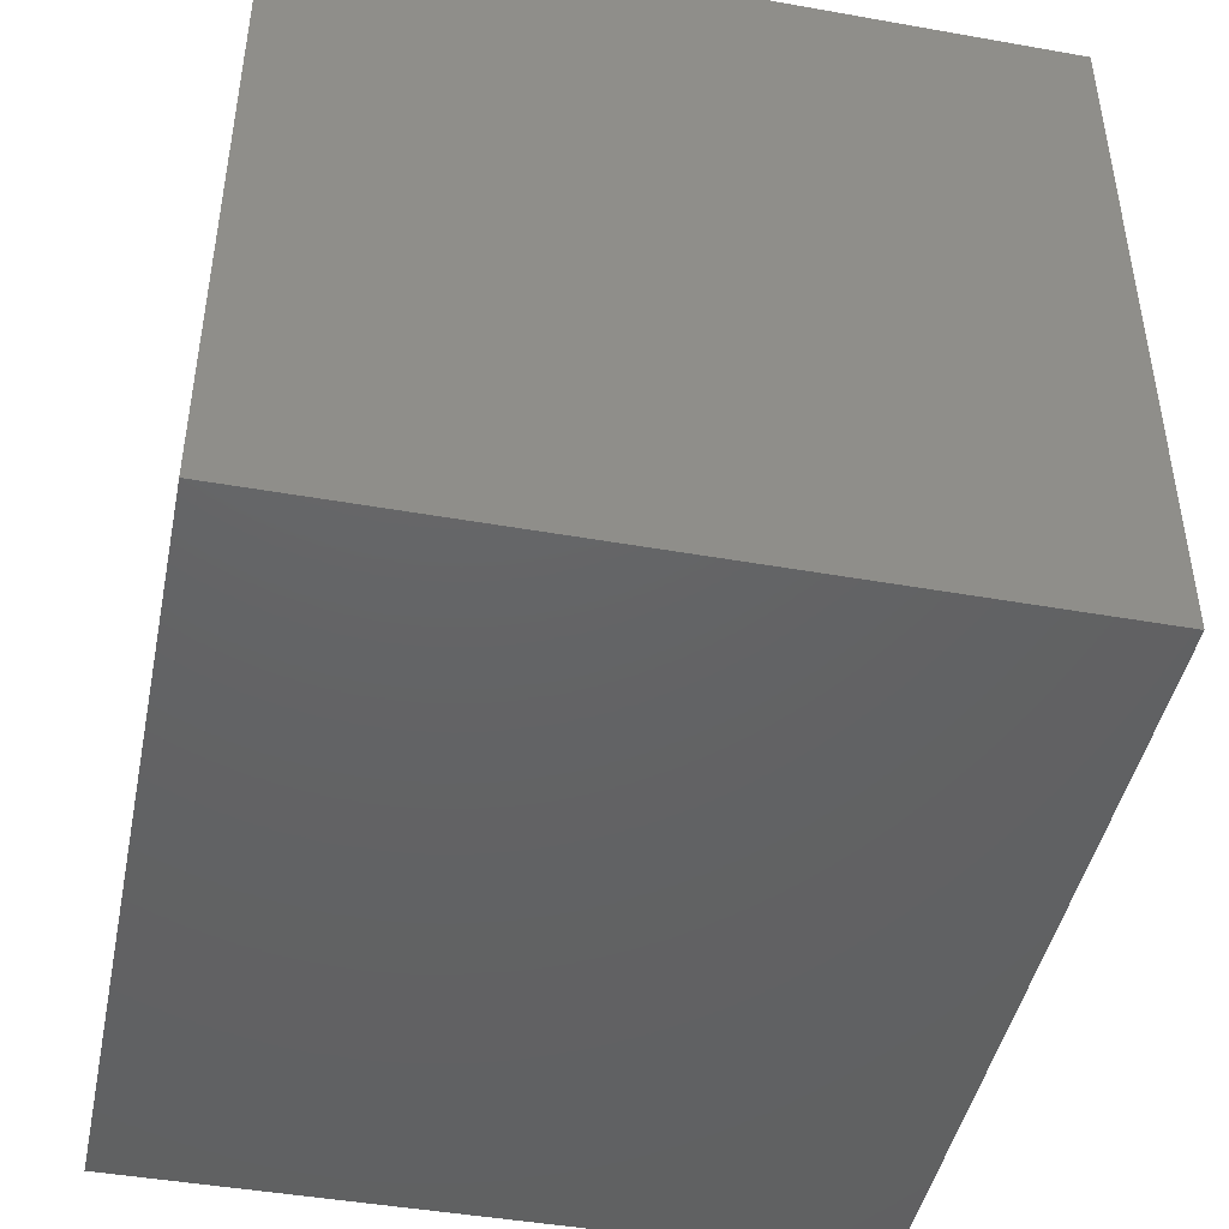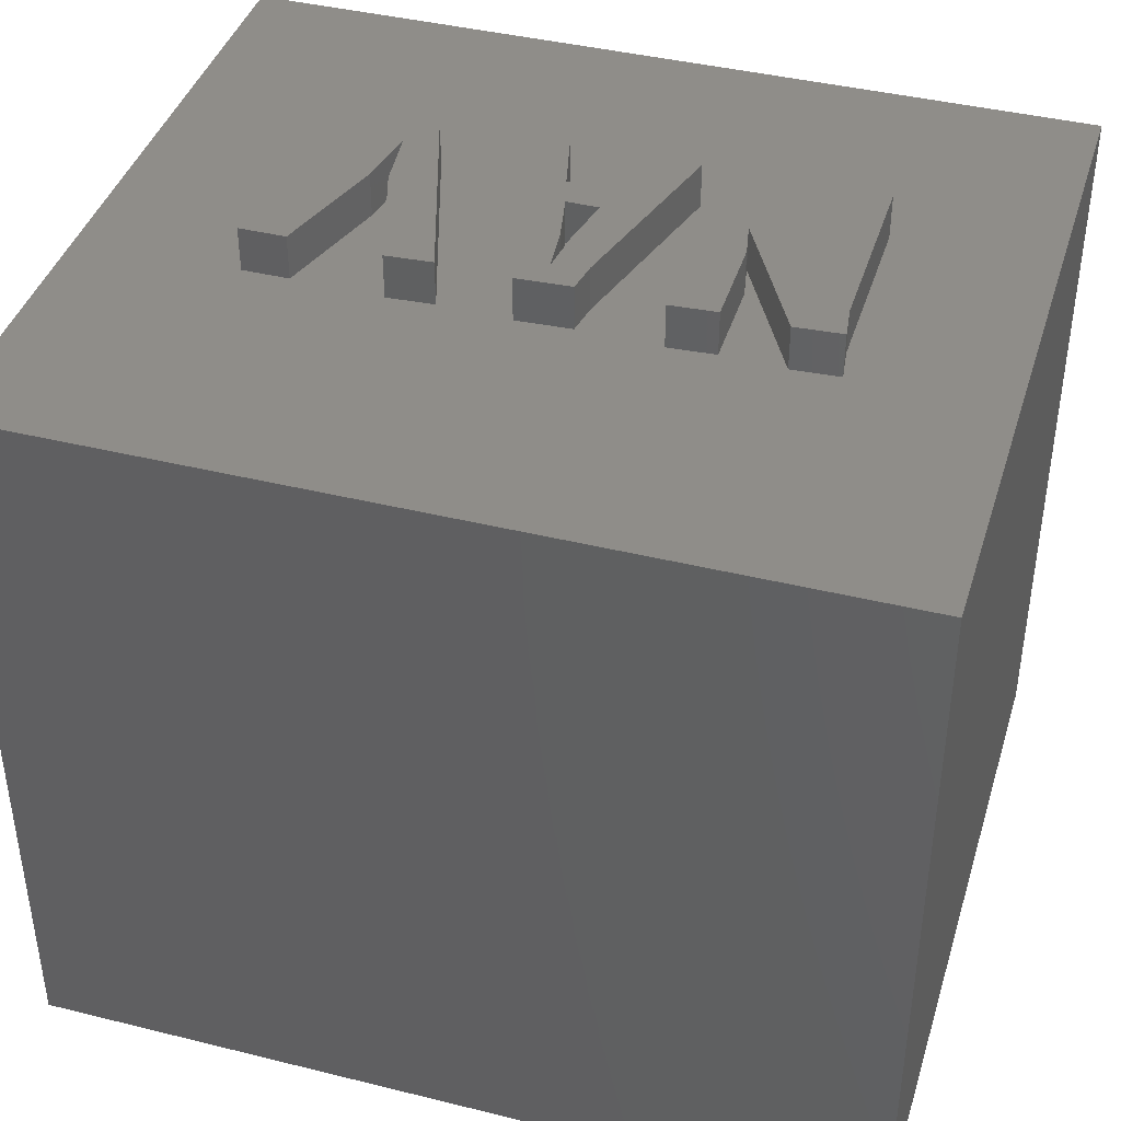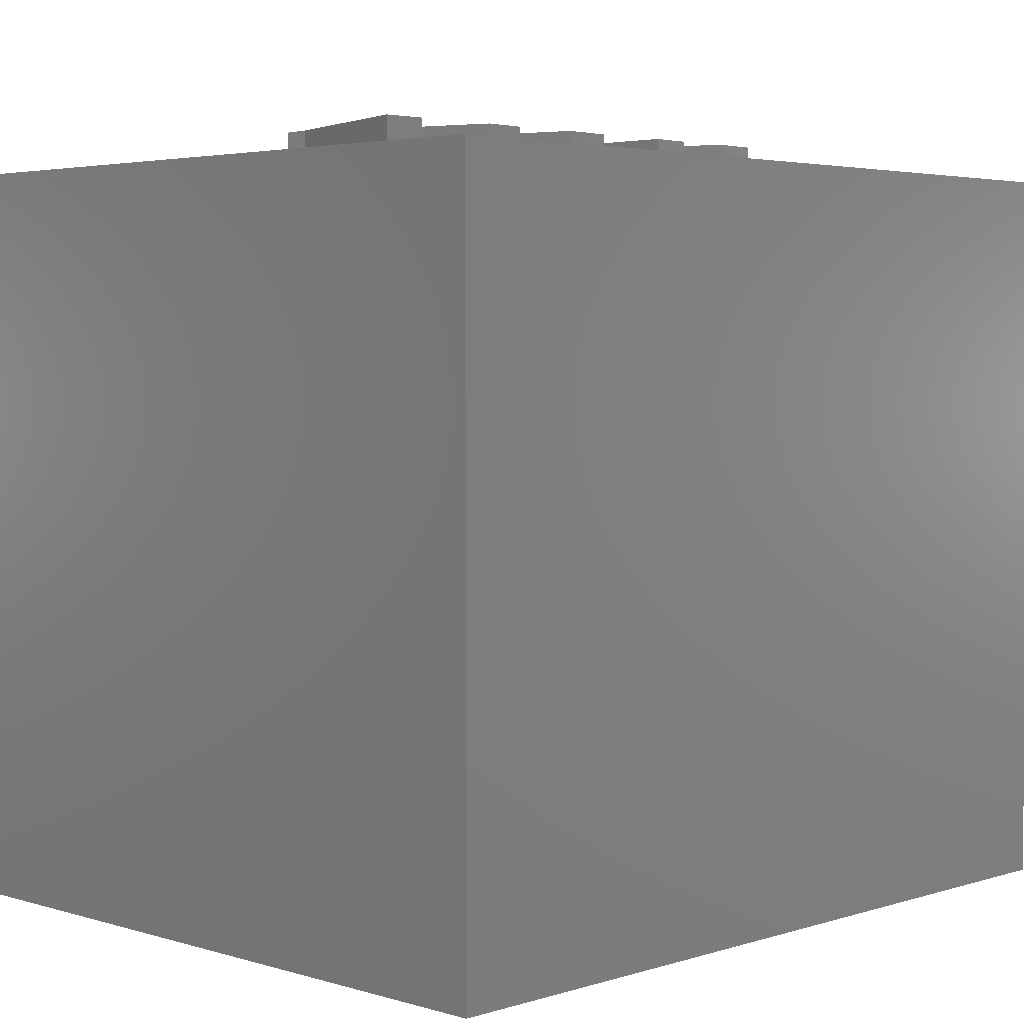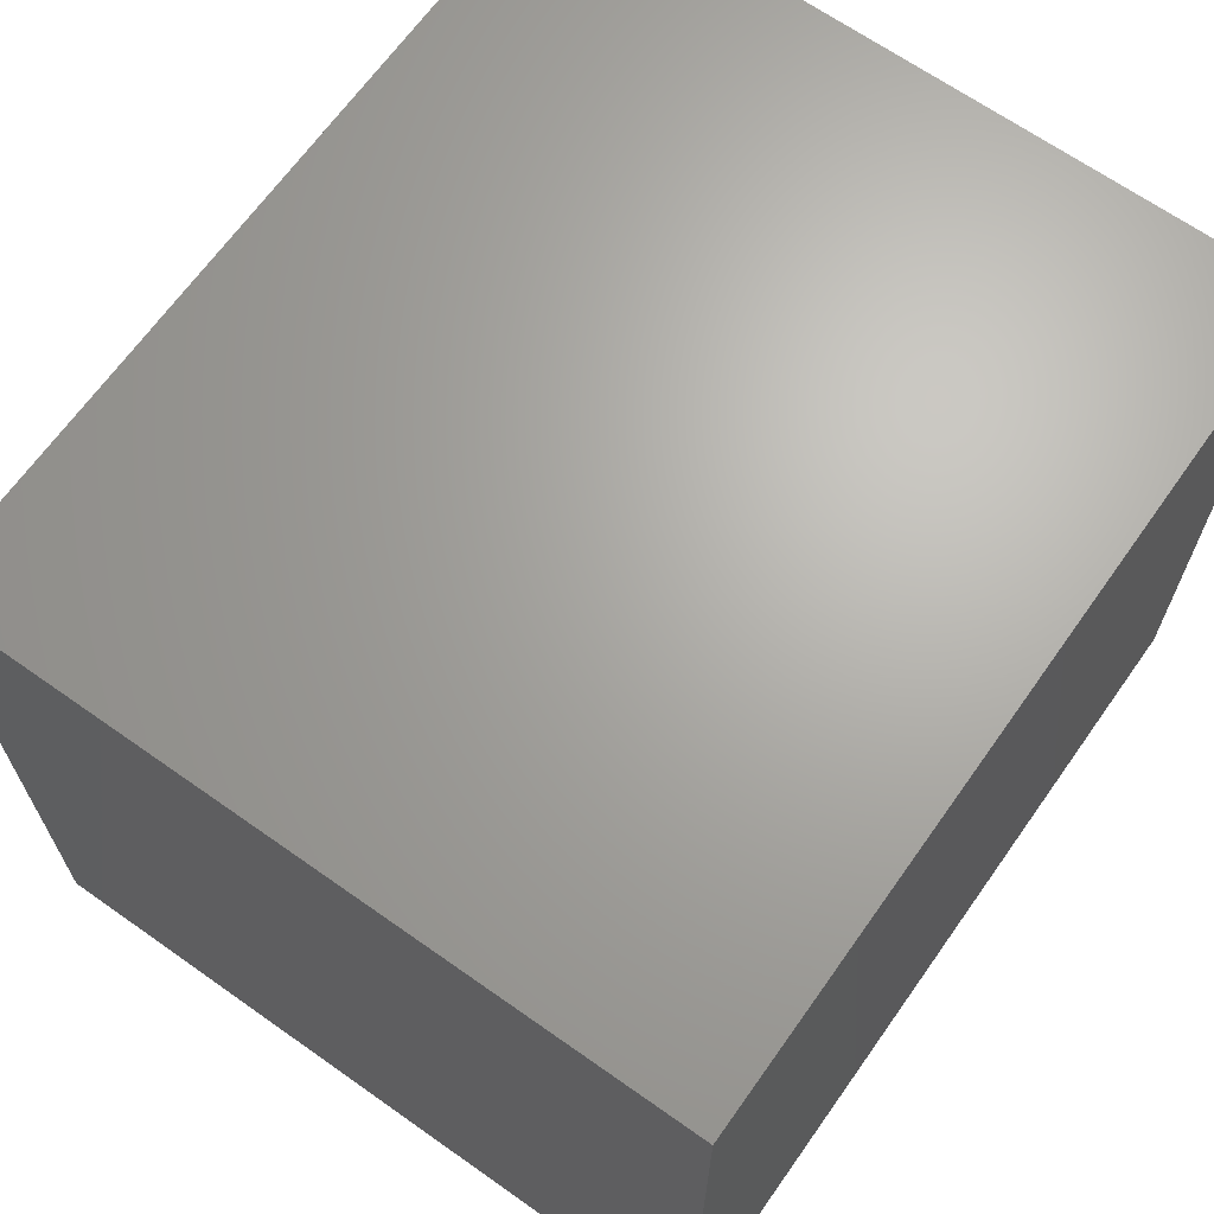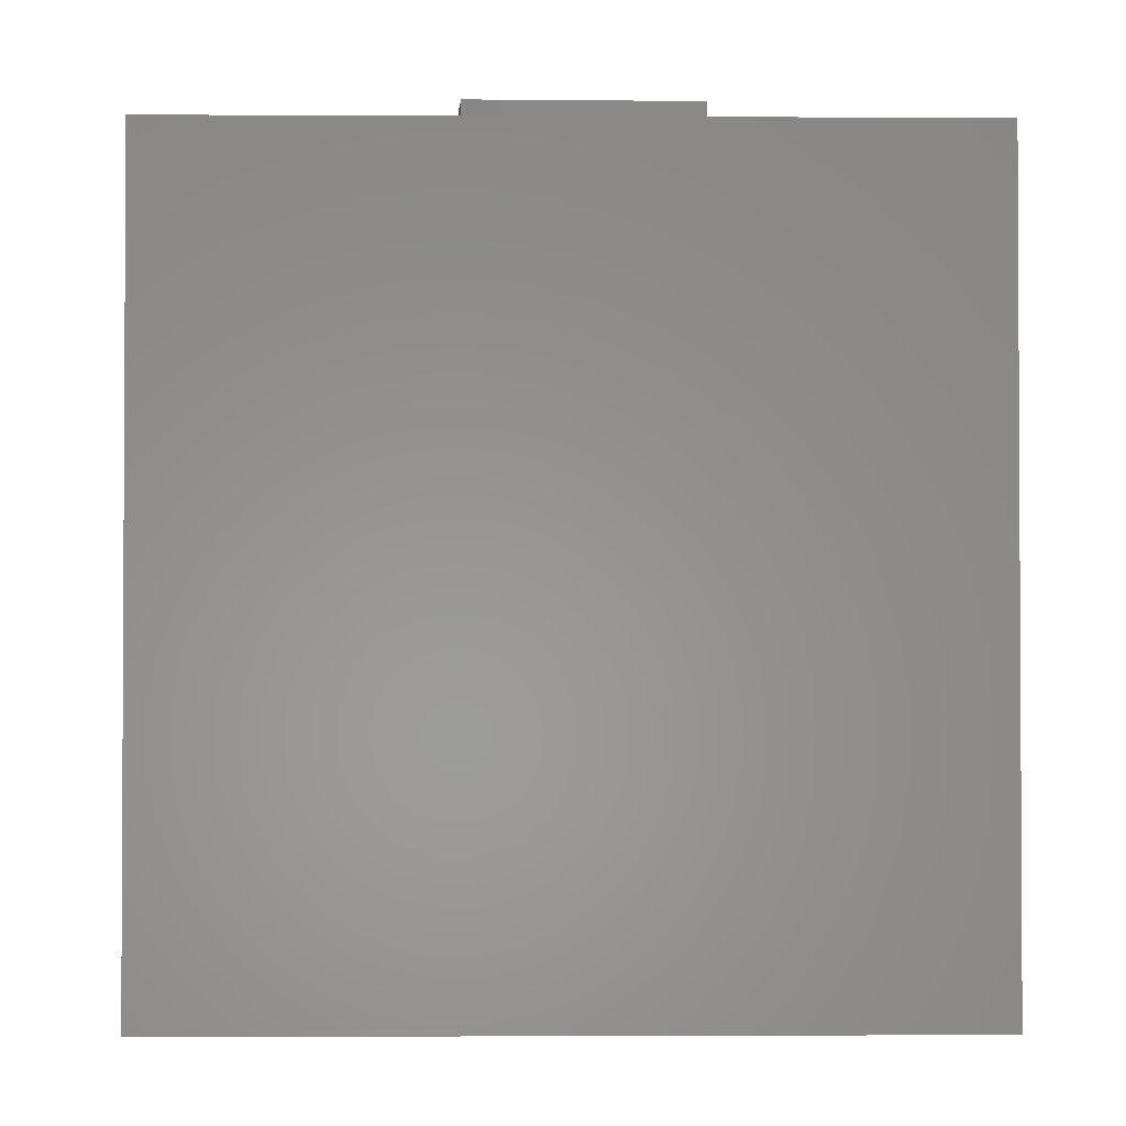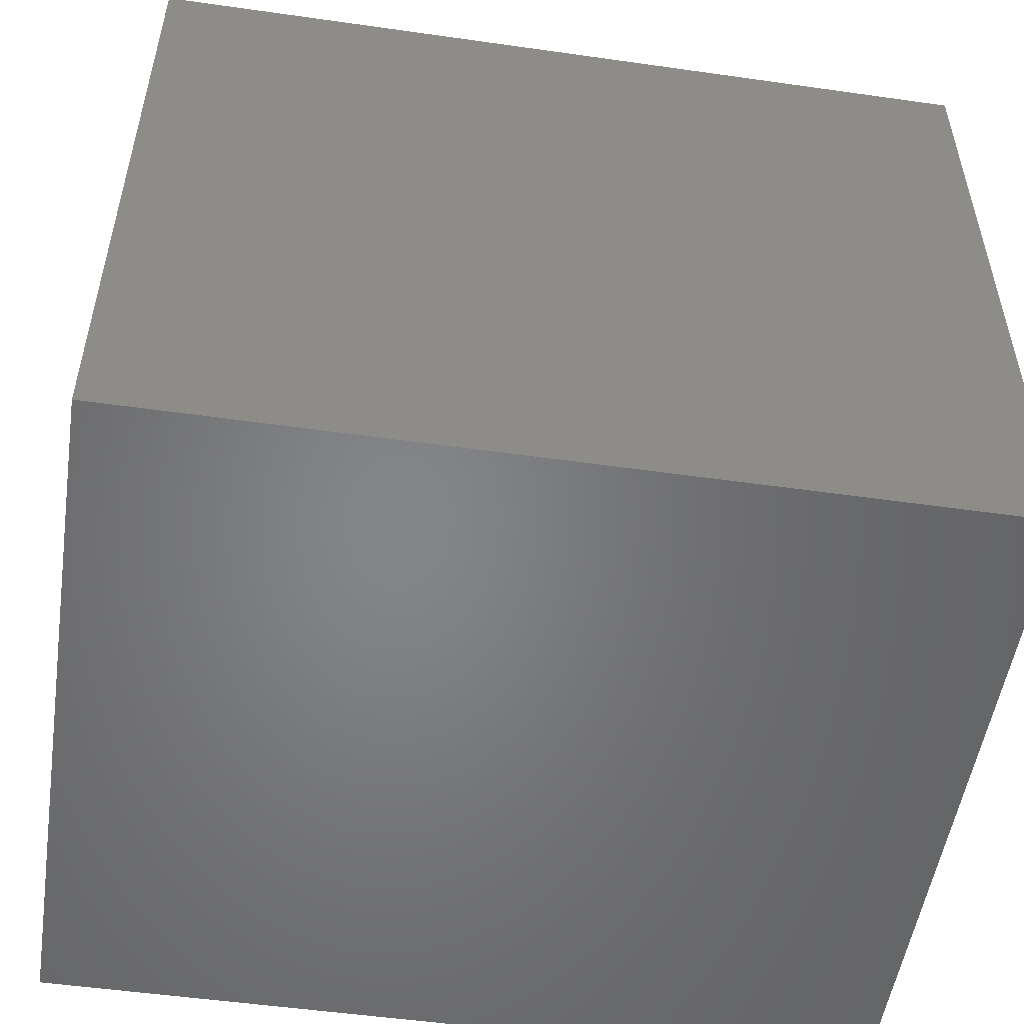
<metadata>
{"format":"stl","ext":"stl","renderer":"f3d","projection":"perspective","resolution":1024,"background":"white","views":[{"elev":-45.0,"azim":-101.6,"up":"+Y"},{"elev":40.9,"azim":-163.2,"up":"+Z"},{"elev":3.7,"azim":134.4,"up":"+Z"},{"elev":66.7,"azim":125.3,"up":"+Y"},{"elev":-1.8,"azim":-91.1,"up":"+Z"},{"elev":-52.3,"azim":-8.7,"up":"+Z"}]}
</metadata>
<code>
# stl→obj: 82 verts, 160 faces
v -202.6 14.6 5
v -202.6 5.4 14.44
v -202.6 5.4 5
v -202.6 14.6 14.44
v -213.4 14.6 14.44
v -213.4 5.4 5
v -213.4 5.4 14.44
v -213.4 14.6 5
v -210.9 11.23 14.44
v -210.1 10.01 14.44
v -210.1 11.19 14.44
v -210.1 9.557 14.44
v -211.5 8.469 14.44
v -211.5 11.19 14.44
v -210.9 8.469 14.44
v -210.1 8.469 14.44
v -209.6 8.469 14.44
v -209.2 8.469 14.44
v -208.7 8.469 14.44
v -207.7 8.469 14.44
v -208.5 9.243 14.44
v -207.9 9.243 14.44
v -207.1 8.469 14.44
v -206.1 8.47 14.44
v -206.9 11.19 14.44
v -205.4 8.439 14.44
v -205.4 8.833 14.44
v -204.6 11.19 14.44
v -209.6 11.23 14.44
v -208.5 11.19 14.44
v -208.6 10.8 14.44
v -207.8 11.23 14.44
v -206.4 11.23 14.44
v -205.2 11.19 14.44
v -205.9 9.739 14.44
v -205.7 9.739 14.44
v -205.8 8.941 14.44
v -210.9 9.646 14.44
v -211 10.19 14.44
v -211.5 10.76 14.44
v -208 9.64 14.44
v -208.2 10.26 14.44
v -208.4 9.64 14.44
v -208.1 10.26 14.44
v -208.2 10.88 14.44
v -208.4 9.64 15
v -208.2 10.26 15
v -208.2 10.88 15
v -207.9 9.243 15
v -208.5 9.243 15
v -208 9.64 15
v -208.7 8.469 15
v -208.6 10.8 15
v -209.2 8.469 15
v -208.5 11.19 15
v -207.8 11.23 15
v -208.1 10.26 15
v -207.7 8.469 15
v -207.1 8.469 15
v -206.9 11.19 15
v -206.1 8.47 15
v -205.4 8.439 15
v -206.4 11.23 15
v -205.9 9.739 15
v -205.8 8.941 15
v -205.7 9.739 15
v -205.2 11.19 15
v -205.4 8.833 15
v -204.6 11.19 15
v -211 10.19 15
v -210.1 8.469 15
v -210.9 9.646 15
v -210.9 8.469 15
v -211.5 8.469 15
v -211.5 10.76 15
v -211.5 11.19 15
v -210.9 11.23 15
v -210.1 9.557 15
v -210.1 10.01 15
v -210.1 11.19 15
v -209.6 11.23 15
v -209.6 8.469 15
f 1 2 3
f 2 1 4
f 5 6 7
f 6 5 8
f 9 10 11
f 10 9 12
f 7 13 5
f 13 7 2
f 5 13 14
f 13 2 15
f 15 2 16
f 16 2 17
f 17 2 18
f 18 2 19
f 19 2 20
f 19 20 21
f 21 20 22
f 20 2 23
f 23 2 24
f 23 24 25
f 24 2 26
f 26 2 27
f 27 2 28
f 14 4 5
f 4 14 9
f 4 9 11
f 4 11 29
f 4 29 30
f 30 29 17
f 30 17 18
f 30 18 31
f 4 30 32
f 4 32 25
f 25 32 23
f 4 25 33
f 4 33 34
f 34 33 35
f 34 35 36
f 36 35 37
f 4 34 28
f 4 28 2
f 38 16 39
f 16 38 15
f 40 14 13
f 2 6 3
f 6 2 7
f 5 1 8
f 1 5 4
f 1 6 8
f 6 1 3
f 41 42 43
f 42 41 44
f 42 44 45
f 42 46 43
f 46 42 47
f 42 48 47
f 48 42 45
f 49 46 50
f 46 49 51
f 52 53 54
f 53 52 50
f 53 50 55
f 55 50 48
f 55 48 56
f 48 50 46
f 48 46 47
f 56 48 57
f 56 57 51
f 56 51 49
f 56 49 58
f 56 58 59
f 46 41 43
f 41 46 51
f 53 18 54
f 18 53 31
f 55 31 53
f 31 55 30
f 55 32 30
f 32 55 56
f 23 56 59
f 56 23 32
f 59 20 23
f 20 59 58
f 58 22 20
f 22 58 49
f 49 21 22
f 21 49 50
f 21 52 19
f 52 21 50
f 52 18 19
f 18 52 54
f 57 41 51
f 41 57 44
f 48 44 57
f 44 48 45
f 60 24 61
f 24 60 25
f 62 24 26
f 24 62 61
f 61 63 60
f 63 61 64
f 64 61 65
f 65 61 62
f 65 62 66
f 66 62 67
f 67 62 68
f 67 68 69
f 60 33 25
f 33 60 63
f 27 69 68
f 69 27 28
f 26 68 62
f 68 26 27
f 33 64 35
f 64 33 63
f 37 64 65
f 64 37 35
f 66 37 65
f 37 66 36
f 67 36 66
f 36 67 34
f 67 28 34
f 28 67 69
f 70 16 71
f 16 70 39
f 39 72 38
f 72 39 70
f 38 73 15
f 73 38 72
f 73 13 15
f 13 73 74
f 75 13 74
f 13 75 40
f 75 14 40
f 14 75 76
f 76 9 14
f 9 76 77
f 9 78 12
f 78 9 77
f 78 10 12
f 10 78 79
f 79 11 10
f 11 79 80
f 80 29 11
f 29 80 81
f 29 82 17
f 82 29 81
f 82 16 17
f 16 82 71
f 73 75 74
f 75 73 70
f 70 73 72
f 75 77 76
f 77 75 70
f 77 70 71
f 77 71 78
f 78 71 82
f 78 80 79
f 80 78 81
f 81 78 82

</code>
